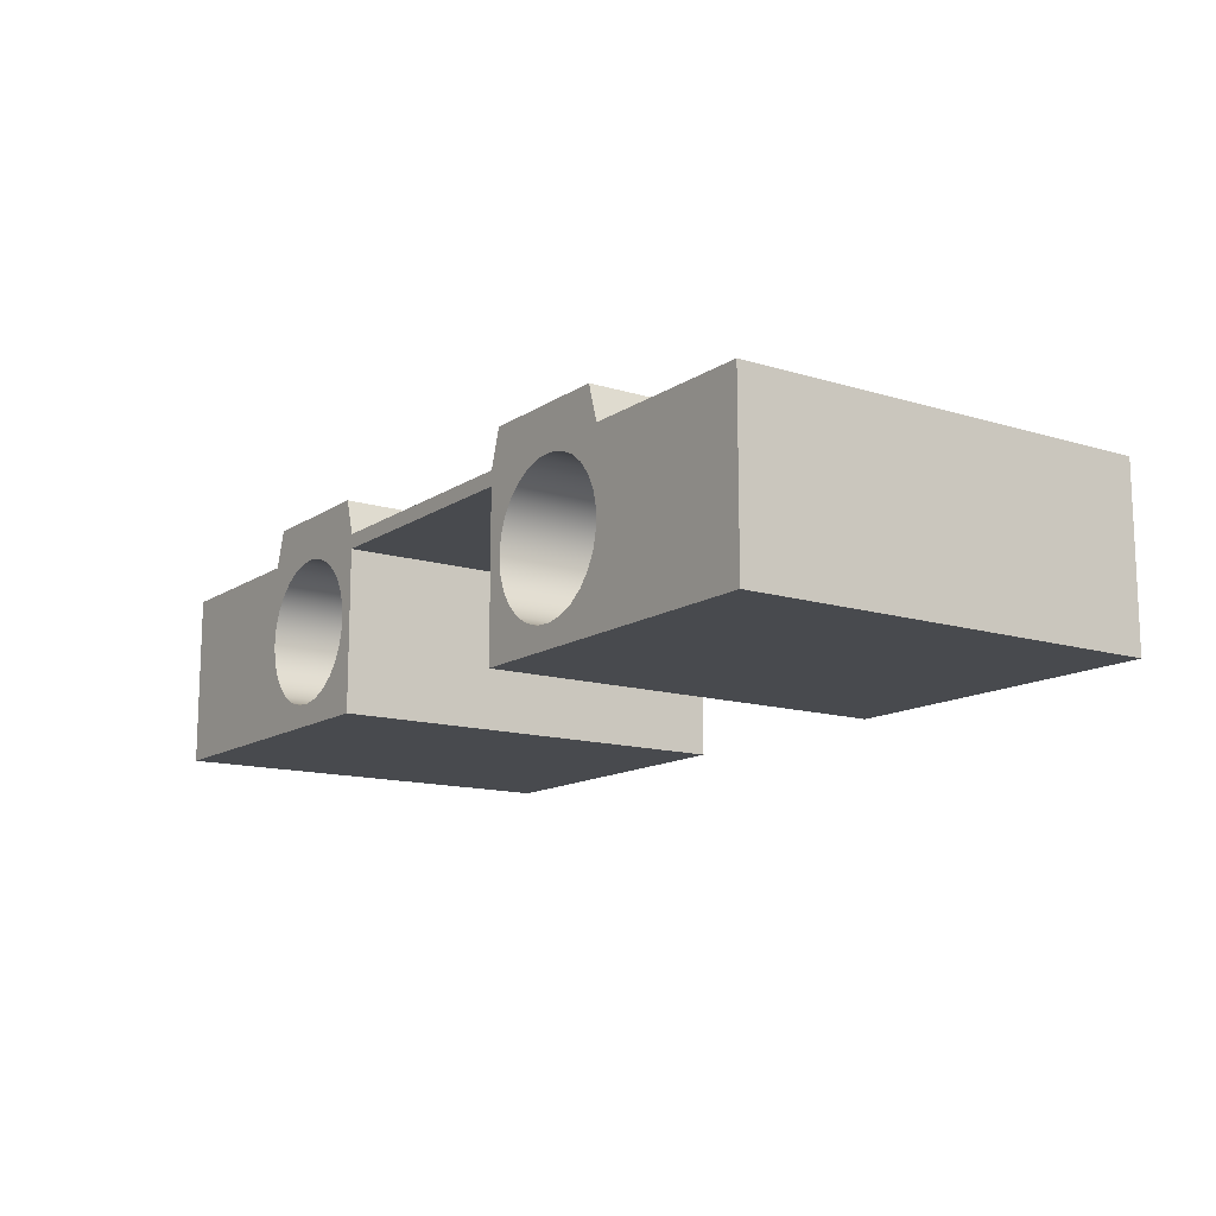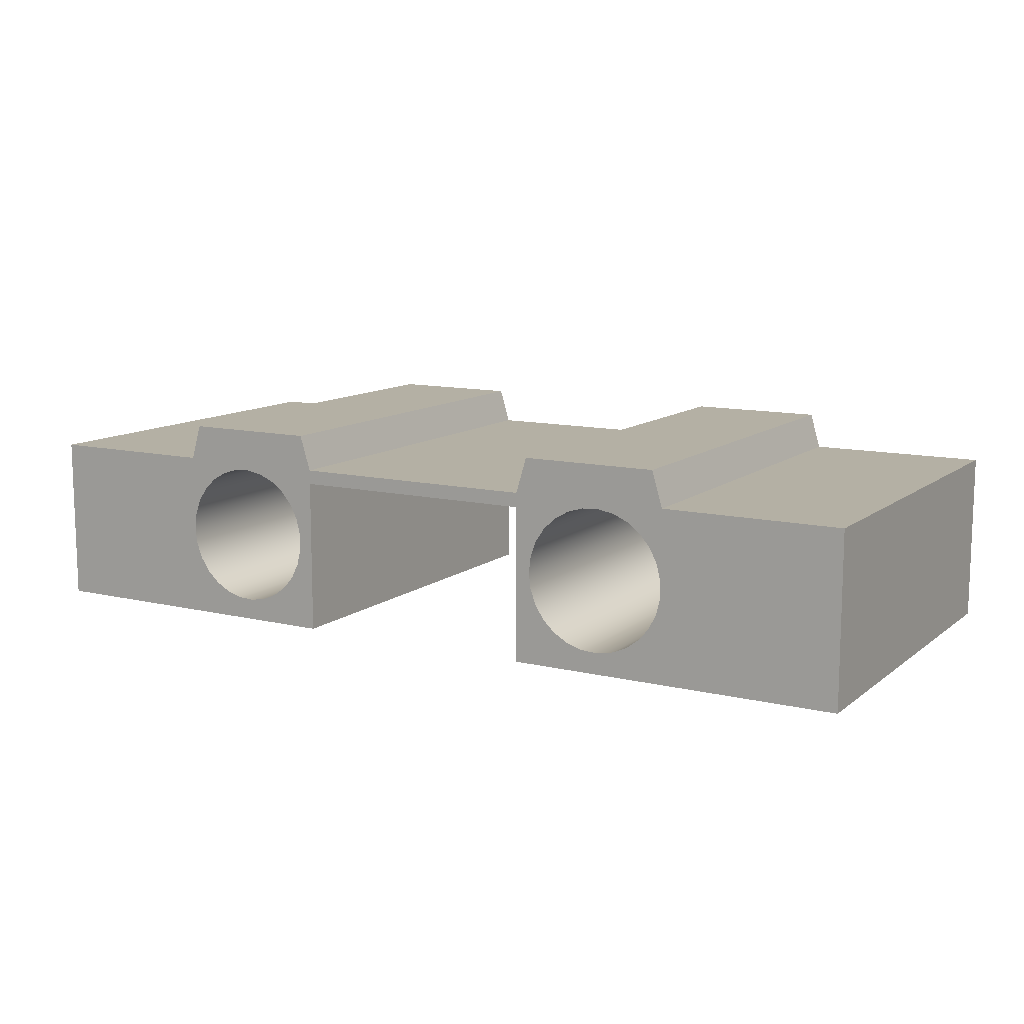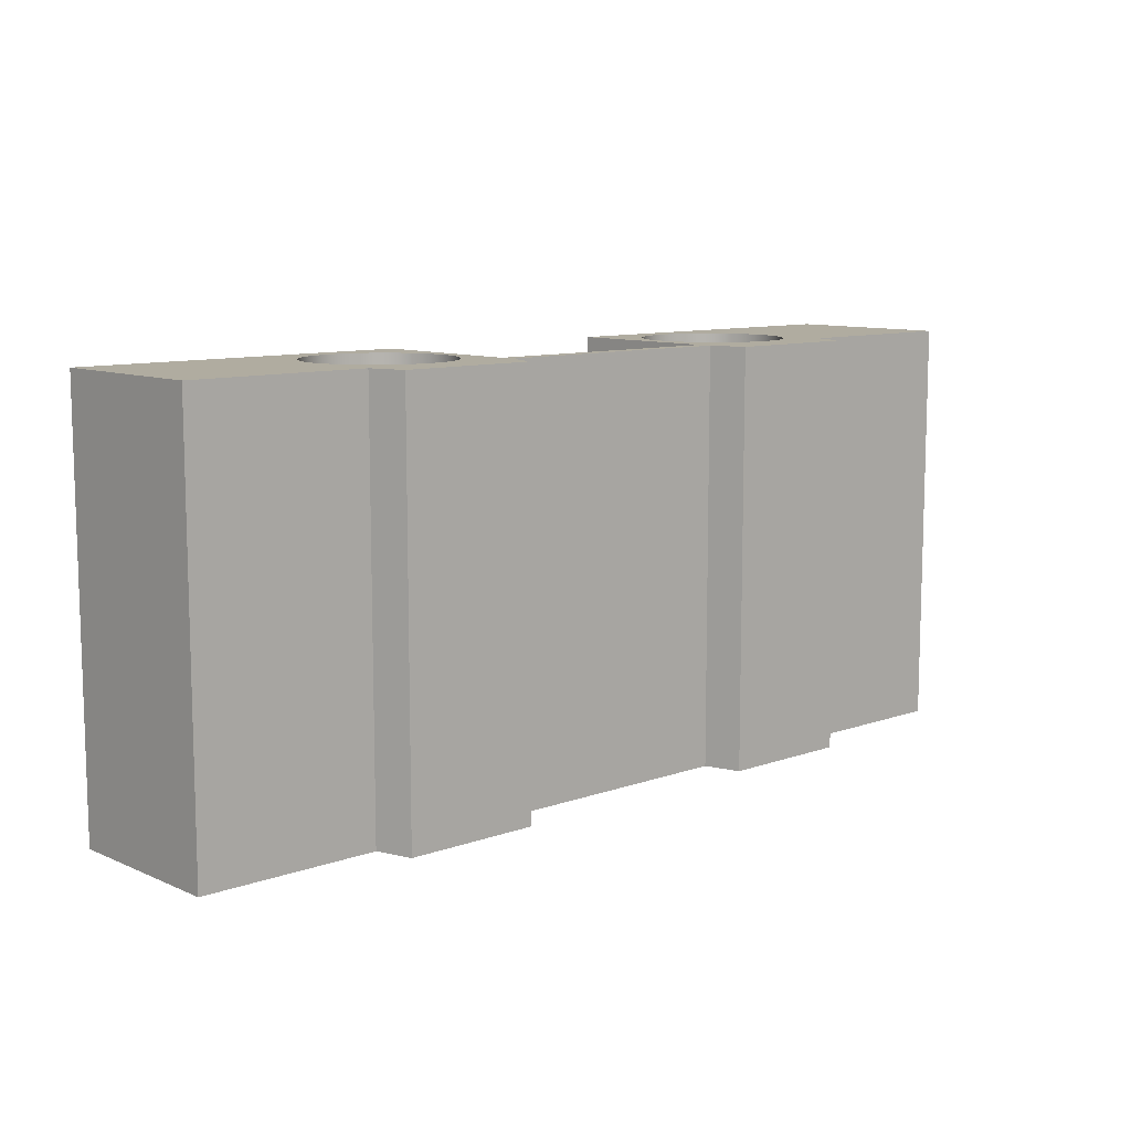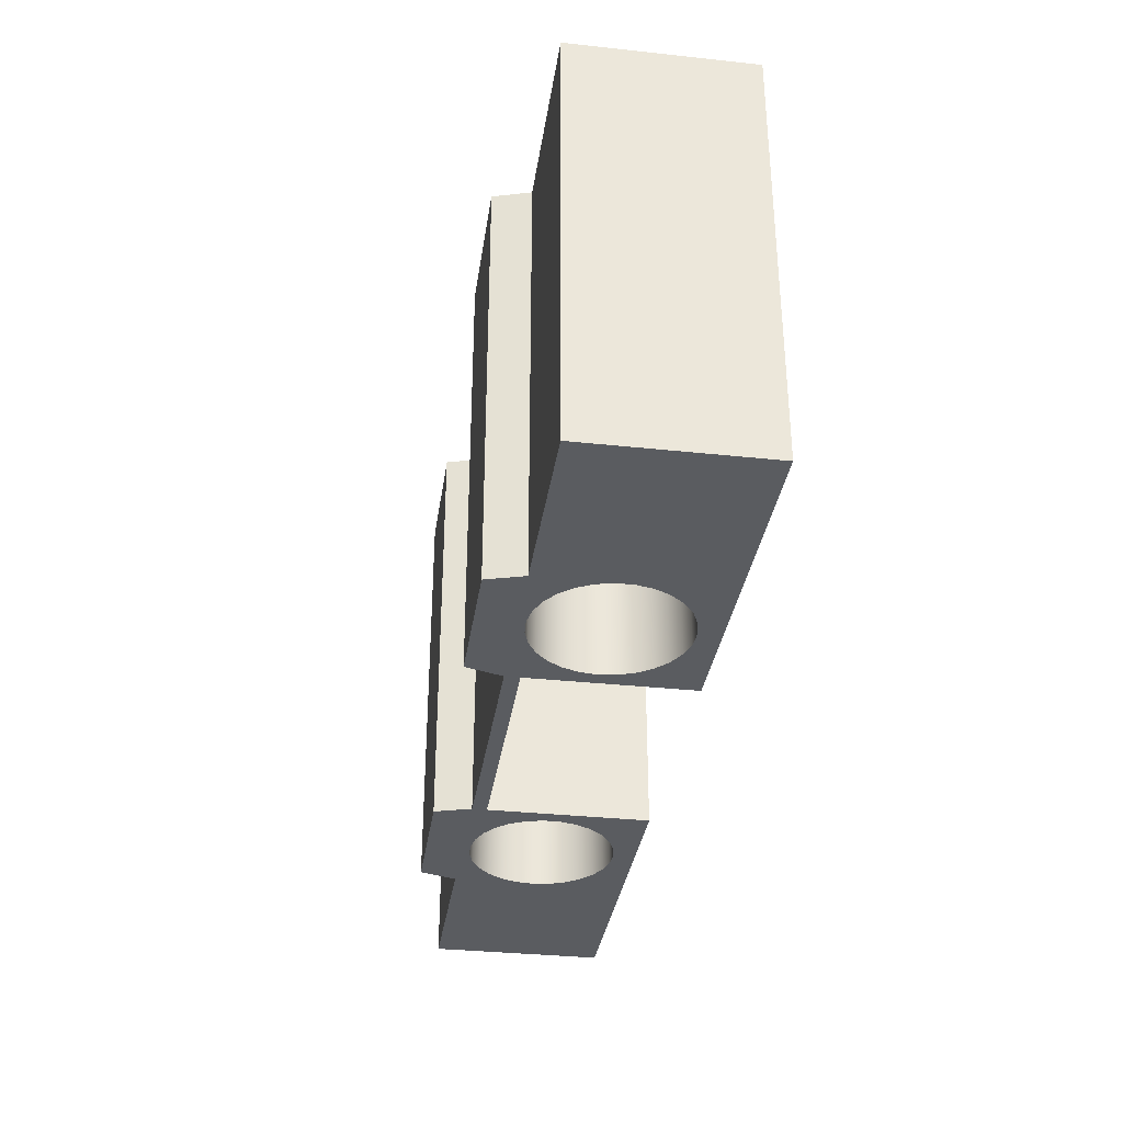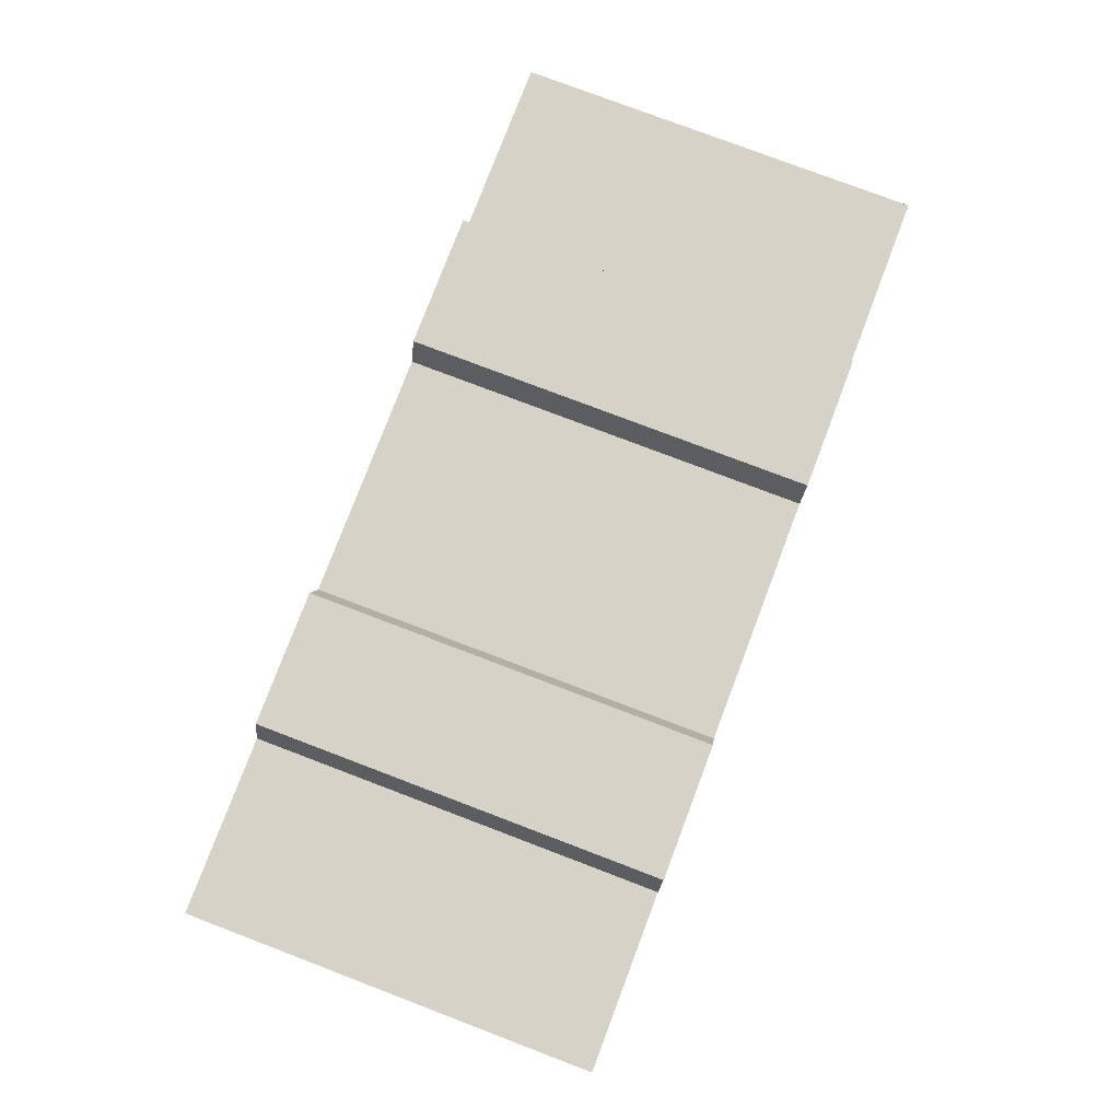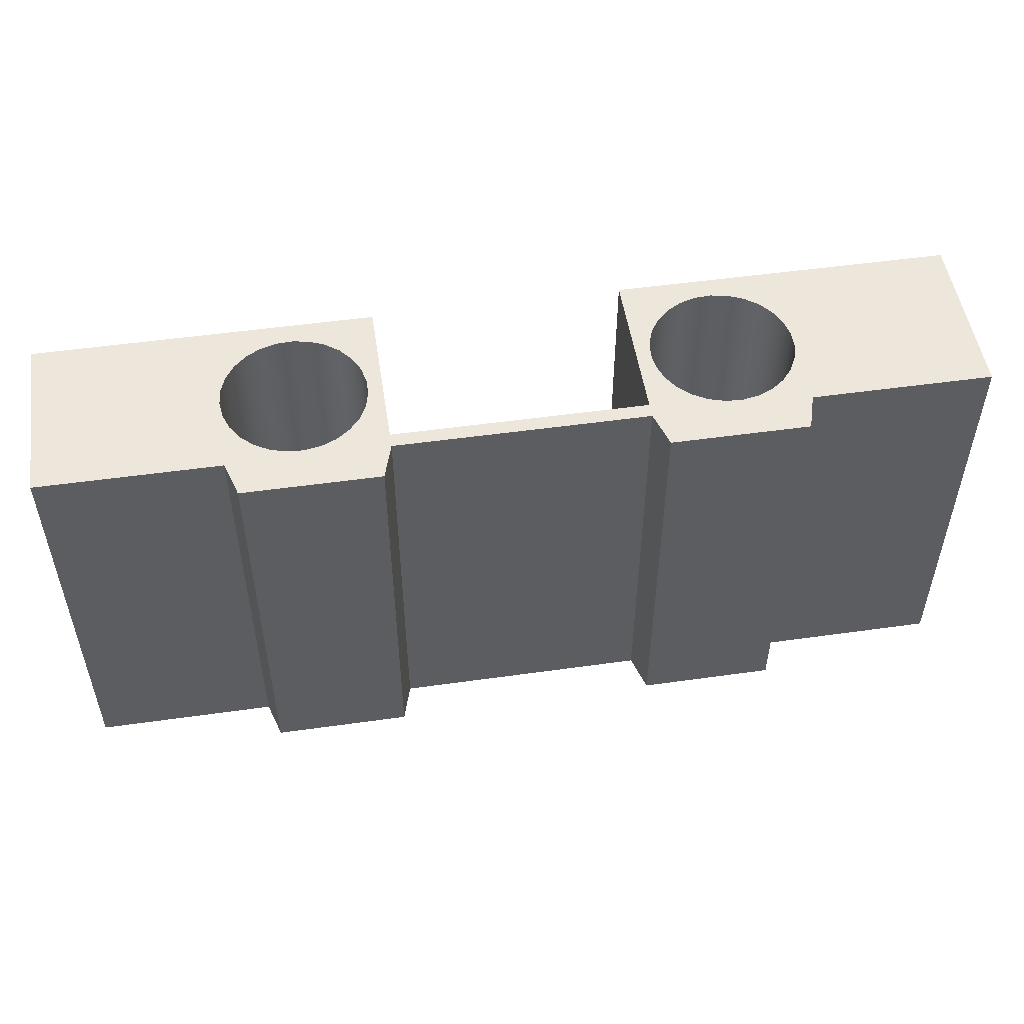
<metadata>
{"format":"obj","ext":"obj","renderer":"f3d","projection":"perspective","resolution":1024,"background":"white","views":[{"elev":-13.3,"azim":55.2,"up":"+Z"},{"elev":11.4,"azim":30.1,"up":"+Z"},{"elev":9.9,"azim":-42.4,"up":"+Y"},{"elev":-33.8,"azim":81.7,"up":"+Y"},{"elev":78.6,"azim":-69.2,"up":"+Z"},{"elev":51.4,"azim":-8.7,"up":"+Y"}]}
</metadata>
<code>
v -1.394e-17 0 0.24
v 0.25 0 0.24
v 0.25 0.58 0.24
v 0 0.58 0.24
v 1.04 0 0.24
v 1.29 0 0.24
v 1.29 0.58 0.24
v 1.04 0.58 0.24
v 1.025 0 0.29
v 1.04 0 0.24
v 1.04 0.58 0.24
v 1.025 0.58 0.29
v 0.25 0.58 0.13
v 0.2527 0.58 0.1531
v 0.2606 0.58 0.1749
v 0.2734 0.58 0.1943
v 0.2903 0.58 0.2102
v 0.3104 0.58 0.2218
v 0.3326 0.58 0.2285
v 0.3558 0.58 0.2298
v 0.3787 0.58 0.2258
v 0.4 0.58 0.2166
v 0.4186 0.58 0.2027
v 0.4335 0.58 0.185
v 0.444 0.58 0.1642
v 0.4493 0.58 0.1416
v 0.4493 0.58 0.1184
v 0.444 0.58 0.0958
v 0.4335 0.58 0.07505
v 0.4186 0.58 0.05726
v 0.4 0.58 0.0434
v 0.3787 0.58 0.0342
v 0.3558 0.58 0.03017
v 0.3326 0.58 0.03152
v 0.3104 0.58 0.03818
v 0.2903 0.58 0.04979
v 0.2734 0.58 0.06572
v 0.2606 0.58 0.08512
v 0.2527 0.58 0.1069
v 0.25 0 0.13
v 0.2527 0 0.1069
v 0.2606 0 0.08512
v 0.2734 0 0.06572
v 0.2903 0 0.04979
v 0.3104 0 0.03818
v 0.3326 0 0.03152
v 0.3558 0 0.03017
v 0.3787 0 0.0342
v 0.4 0 0.0434
v 0.4186 0 0.05726
v 0.4335 0 0.07505
v 0.444 0 0.0958
v 0.4493 0 0.1184
v 0.4493 0 0.1416
v 0.444 0 0.1642
v 0.4335 0 0.185
v 0.4186 0 0.2027
v 0.4 0 0.2166
v 0.3787 0 0.2258
v 0.3558 0 0.2298
v 0.3326 0 0.2285
v 0.3104 0 0.2218
v 0.2903 0 0.2102
v 0.2734 0 0.1943
v 0.2606 0 0.1749
v 0.2527 0 0.1531
v 0.25 0.58 0.13
v 0.25 0 0.13
v 0.47 0 0.22
v 0.47 0 0
v 0.47 0.58 0
v 0.47 0.58 0.22
v 0.82 0 0.22
v 0.47 0 0.22
v 0.47 0.58 0.22
v 0.82 0.58 0.22
v 0.47 0 0.24
v 0.82 0 0.24
v 0.82 0.58 0.24
v 0.47 0.58 0.24
v 0.455 0 0.29
v 0.47 0 0.24
v 0.47 0.58 0.24
v 0.455 0.58 0.29
v 0.82 0 0.24
v 0.835 0 0.29
v 0.835 0.58 0.29
v 0.82 0.58 0.24
v 0.84 0 0.13
v 0.8427 0 0.1531
v 0.8506 0 0.1749
v 0.8634 0 0.1943
v 0.8803 0 0.2102
v 0.9004 0 0.2218
v 0.9226 0 0.2285
v 0.9458 0 0.2298
v 0.9687 0 0.2258
v 0.99 0 0.2166
v 1.009 0 0.2027
v 1.024 0 0.185
v 1.034 0 0.1642
v 1.039 0 0.1416
v 1.039 0 0.1184
v 1.034 0 0.0958
v 1.024 0 0.07505
v 1.009 0 0.05726
v 0.99 0 0.0434
v 0.9687 0 0.0342
v 0.9458 0 0.03017
v 0.9226 0 0.03152
v 0.9004 0 0.03818
v 0.8803 0 0.04979
v 0.8634 0 0.06572
v 0.8506 0 0.08512
v 0.8427 0 0.1069
v 0.25 0 0.13
v 0.2527 0 0.1531
v 0.2606 0 0.1749
v 0.2734 0 0.1943
v 0.2903 0 0.2102
v 0.3104 0 0.2218
v 0.3326 0 0.2285
v 0.3558 0 0.2298
v 0.3787 0 0.2258
v 0.4 0 0.2166
v 0.4186 0 0.2027
v 0.4335 0 0.185
v 0.444 0 0.1642
v 0.4493 0 0.1416
v 0.4493 0 0.1184
v 0.444 0 0.0958
v 0.4335 0 0.07505
v 0.4186 0 0.05726
v 0.4 0 0.0434
v 0.3787 0 0.0342
v 0.3558 0 0.03017
v 0.3326 0 0.03152
v 0.3104 0 0.03818
v 0.2903 0 0.04979
v 0.2734 0 0.06572
v 0.2606 0 0.08512
v 0.2527 0 0.1069
v 0.25 0 0.24
v -1.394e-17 0 0.24
v 0 0 0
v 0.47 0 0
v 0.47 0 0.22
v 0.82 0 0.22
v 0.82 0 -1.361e-16
v 1.29 0 -2.878e-17
v 1.29 0 0.24
v 1.04 0 0.24
v 1.025 0 0.29
v 0.835 0 0.29
v 0.82 0 0.24
v 0.47 0 0.24
v 0.455 0 0.29
v 0.265 0 0.29
v 1.29 0 -2.878e-17
v 0.82 0 -1.361e-16
v 0.82 0.58 -1.388e-16
v 1.29 0.58 -2.776e-17
v 0.82 0 -1.361e-16
v 0.82 0 0.22
v 0.82 0.58 0.22
v 0.82 0.58 -1.388e-16
v 0.84 0.58 0.13
v 0.8427 0.58 0.1069
v 0.8506 0.58 0.08512
v 0.8634 0.58 0.06572
v 0.8803 0.58 0.04979
v 0.9004 0.58 0.03818
v 0.9226 0.58 0.03152
v 0.9458 0.58 0.03017
v 0.9687 0.58 0.0342
v 0.99 0.58 0.0434
v 1.009 0.58 0.05726
v 1.024 0.58 0.07505
v 1.034 0.58 0.0958
v 1.039 0.58 0.1184
v 1.039 0.58 0.1416
v 1.034 0.58 0.1642
v 1.024 0.58 0.185
v 1.009 0.58 0.2027
v 0.99 0.58 0.2166
v 0.9687 0.58 0.2258
v 0.9458 0.58 0.2298
v 0.9226 0.58 0.2285
v 0.9004 0.58 0.2218
v 0.8803 0.58 0.2102
v 0.8634 0.58 0.1943
v 0.8506 0.58 0.1749
v 0.8427 0.58 0.1531
v 0.25 0.58 0.13
v 0.2527 0.58 0.1069
v 0.2606 0.58 0.08512
v 0.2734 0.58 0.06572
v 0.2903 0.58 0.04979
v 0.3104 0.58 0.03818
v 0.3326 0.58 0.03152
v 0.3558 0.58 0.03017
v 0.3787 0.58 0.0342
v 0.4 0.58 0.0434
v 0.4186 0.58 0.05726
v 0.4335 0.58 0.07505
v 0.444 0.58 0.0958
v 0.4493 0.58 0.1184
v 0.4493 0.58 0.1416
v 0.444 0.58 0.1642
v 0.4335 0.58 0.185
v 0.4186 0.58 0.2027
v 0.4 0.58 0.2166
v 0.3787 0.58 0.2258
v 0.3558 0.58 0.2298
v 0.3326 0.58 0.2285
v 0.3104 0.58 0.2218
v 0.2903 0.58 0.2102
v 0.2734 0.58 0.1943
v 0.2606 0.58 0.1749
v 0.2527 0.58 0.1531
v 0 0.58 0.24
v 0.25 0.58 0.24
v 0.265 0.58 0.29
v 0.455 0.58 0.29
v 0.47 0.58 0.24
v 0.82 0.58 0.24
v 0.835 0.58 0.29
v 1.025 0.58 0.29
v 1.04 0.58 0.24
v 1.29 0.58 0.24
v 1.29 0.58 -2.776e-17
v 0.82 0.58 -1.388e-16
v 0.82 0.58 0.22
v 0.47 0.58 0.22
v 0.47 0.58 0
v 0 0.58 0
v 0.84 0.58 0.13
v 0.8427 0.58 0.1531
v 0.8506 0.58 0.1749
v 0.8634 0.58 0.1943
v 0.8803 0.58 0.2102
v 0.9004 0.58 0.2218
v 0.9226 0.58 0.2285
v 0.9458 0.58 0.2298
v 0.9687 0.58 0.2258
v 0.99 0.58 0.2166
v 1.009 0.58 0.2027
v 1.024 0.58 0.185
v 1.034 0.58 0.1642
v 1.039 0.58 0.1416
v 1.039 0.58 0.1184
v 1.034 0.58 0.0958
v 1.024 0.58 0.07505
v 1.009 0.58 0.05726
v 0.99 0.58 0.0434
v 0.9687 0.58 0.0342
v 0.9458 0.58 0.03017
v 0.9226 0.58 0.03152
v 0.9004 0.58 0.03818
v 0.8803 0.58 0.04979
v 0.8634 0.58 0.06572
v 0.8506 0.58 0.08512
v 0.8427 0.58 0.1069
v 0.84 0 0.13
v 0.8427 0 0.1069
v 0.8506 0 0.08512
v 0.8634 0 0.06572
v 0.8803 0 0.04979
v 0.9004 0 0.03818
v 0.9226 0 0.03152
v 0.9458 0 0.03017
v 0.9687 0 0.0342
v 0.99 0 0.0434
v 1.009 0 0.05726
v 1.024 0 0.07505
v 1.034 0 0.0958
v 1.039 0 0.1184
v 1.039 0 0.1416
v 1.034 0 0.1642
v 1.024 0 0.185
v 1.009 0 0.2027
v 0.99 0 0.2166
v 0.9687 0 0.2258
v 0.9458 0 0.2298
v 0.9226 0 0.2285
v 0.9004 0 0.2218
v 0.8803 0 0.2102
v 0.8634 0 0.1943
v 0.8506 0 0.1749
v 0.8427 0 0.1531
v 0.84 0.58 0.13
v 0.84 0 0.13
v 0 0 0
v -1.394e-17 0 0.24
v 0 0.58 0.24
v 0 0.58 0
v 0.47 0 0
v 0 0 0
v 0 0.58 0
v 0.47 0.58 0
v 0.25 0 0.24
v 0.265 0 0.29
v 0.265 0.58 0.29
v 0.25 0.58 0.24
v 0.835 0 0.29
v 1.025 0 0.29
v 1.025 0.58 0.29
v 0.835 0.58 0.29
v 0.265 0 0.29
v 0.455 0 0.29
v 0.455 0.58 0.29
v 0.265 0.58 0.29
v 1.29 0 0.24
v 1.29 0 -2.878e-17
v 1.29 0.58 -2.776e-17
v 1.29 0.58 0.24
f 1 2 4
f 4 2 3
f 5 6 8
f 8 6 7
f 9 10 12
f 12 10 11
f 14 66 13
f 13 66 68
f 67 40 39
f 39 40 41
f 39 41 38
f 38 41 42
f 38 42 37
f 37 42 43
f 37 43 36
f 36 43 44
f 36 44 35
f 35 44 45
f 35 45 34
f 34 45 46
f 34 46 33
f 33 46 47
f 33 47 32
f 32 47 48
f 32 48 31
f 31 48 49
f 31 49 30
f 30 49 50
f 30 50 29
f 29 50 51
f 29 51 28
f 28 51 52
f 28 52 27
f 27 52 53
f 27 53 26
f 26 53 54
f 26 54 25
f 25 54 55
f 25 55 24
f 24 55 56
f 24 56 23
f 23 56 57
f 23 57 22
f 22 57 58
f 22 58 21
f 21 58 59
f 21 59 20
f 20 59 60
f 20 60 19
f 19 60 61
f 19 61 18
f 18 61 62
f 18 62 17
f 17 62 63
f 17 63 16
f 16 63 64
f 16 64 15
f 15 64 65
f 15 65 14
f 14 65 66
f 69 70 72
f 72 70 71
f 73 74 76
f 76 74 75
f 77 78 80
f 80 78 79
f 81 82 84
f 84 82 83
f 85 86 88
f 88 86 87
f 90 148 89
f 89 148 149
f 89 149 115
f 115 149 114
f 114 149 113
f 113 149 112
f 112 149 111
f 111 149 110
f 110 149 109
f 109 149 150
f 109 150 108
f 108 150 107
f 107 150 106
f 106 150 105
f 105 150 104
f 104 150 103
f 103 150 151
f 103 151 102
f 102 151 101
f 101 151 152
f 101 152 100
f 100 152 99
f 99 152 98
f 98 152 97
f 97 152 153
f 97 153 96
f 96 153 154
f 96 154 95
f 95 154 94
f 94 154 155
f 94 155 93
f 93 155 148
f 93 148 92
f 92 148 91
f 91 148 90
f 117 144 116
f 116 144 145
f 116 145 142
f 142 145 141
f 141 145 140
f 140 145 139
f 139 145 138
f 138 145 137
f 137 145 146
f 137 146 136
f 136 146 135
f 135 146 134
f 134 146 133
f 133 146 132
f 132 146 131
f 131 146 130
f 130 146 147
f 130 147 129
f 129 147 128
f 128 147 127
f 127 147 126
f 126 147 125
f 125 147 156
f 125 156 124
f 124 156 157
f 124 157 123
f 123 157 158
f 123 158 122
f 122 158 121
f 121 158 143
f 121 143 120
f 120 143 119
f 119 143 118
f 118 143 144
f 118 144 117
f 147 148 156
f 156 148 155
f 159 160 162
f 162 160 161
f 163 164 166
f 166 164 165
f 168 232 167
f 167 232 233
f 167 233 193
f 193 233 192
f 192 233 191
f 191 233 190
f 190 233 226
f 190 226 189
f 189 226 227
f 189 227 188
f 188 227 187
f 187 227 228
f 187 228 186
f 186 228 229
f 186 229 185
f 185 229 184
f 184 229 183
f 183 229 182
f 182 229 230
f 182 230 181
f 181 230 180
f 180 230 231
f 180 231 179
f 179 231 178
f 178 231 177
f 177 231 176
f 176 231 175
f 175 231 174
f 174 231 232
f 174 232 173
f 173 232 172
f 172 232 171
f 171 232 170
f 170 232 169
f 169 232 168
f 195 236 194
f 194 236 221
f 194 221 220
f 220 221 219
f 219 221 222
f 219 222 218
f 218 222 217
f 217 222 216
f 216 222 223
f 216 223 215
f 215 223 214
f 214 223 224
f 214 224 213
f 213 224 225
f 213 225 212
f 212 225 234
f 212 234 211
f 211 234 210
f 210 234 209
f 209 234 208
f 208 234 207
f 207 234 235
f 207 235 206
f 206 235 205
f 205 235 204
f 204 235 203
f 203 235 202
f 202 235 201
f 201 235 200
f 200 235 236
f 200 236 199
f 199 236 198
f 198 236 197
f 197 236 196
f 196 236 195
f 225 226 234
f 234 226 233
f 238 290 237
f 237 290 292
f 291 264 263
f 263 264 265
f 263 265 262
f 262 265 266
f 262 266 261
f 261 266 267
f 261 267 260
f 260 267 268
f 260 268 259
f 259 268 269
f 259 269 258
f 258 269 270
f 258 270 257
f 257 270 271
f 257 271 256
f 256 271 272
f 256 272 255
f 255 272 273
f 255 273 254
f 254 273 274
f 254 274 253
f 253 274 275
f 253 275 252
f 252 275 276
f 252 276 251
f 251 276 277
f 251 277 250
f 250 277 278
f 250 278 249
f 249 278 279
f 249 279 248
f 248 279 280
f 248 280 247
f 247 280 281
f 247 281 246
f 246 281 282
f 246 282 245
f 245 282 283
f 245 283 244
f 244 283 284
f 244 284 243
f 243 284 285
f 243 285 242
f 242 285 286
f 242 286 241
f 241 286 287
f 241 287 240
f 240 287 288
f 240 288 239
f 239 288 289
f 239 289 238
f 238 289 290
f 293 294 296
f 296 294 295
f 297 298 300
f 300 298 299
f 301 302 304
f 304 302 303
f 305 306 308
f 308 306 307
f 309 310 312
f 312 310 311
f 313 314 316
f 316 314 315

</code>
